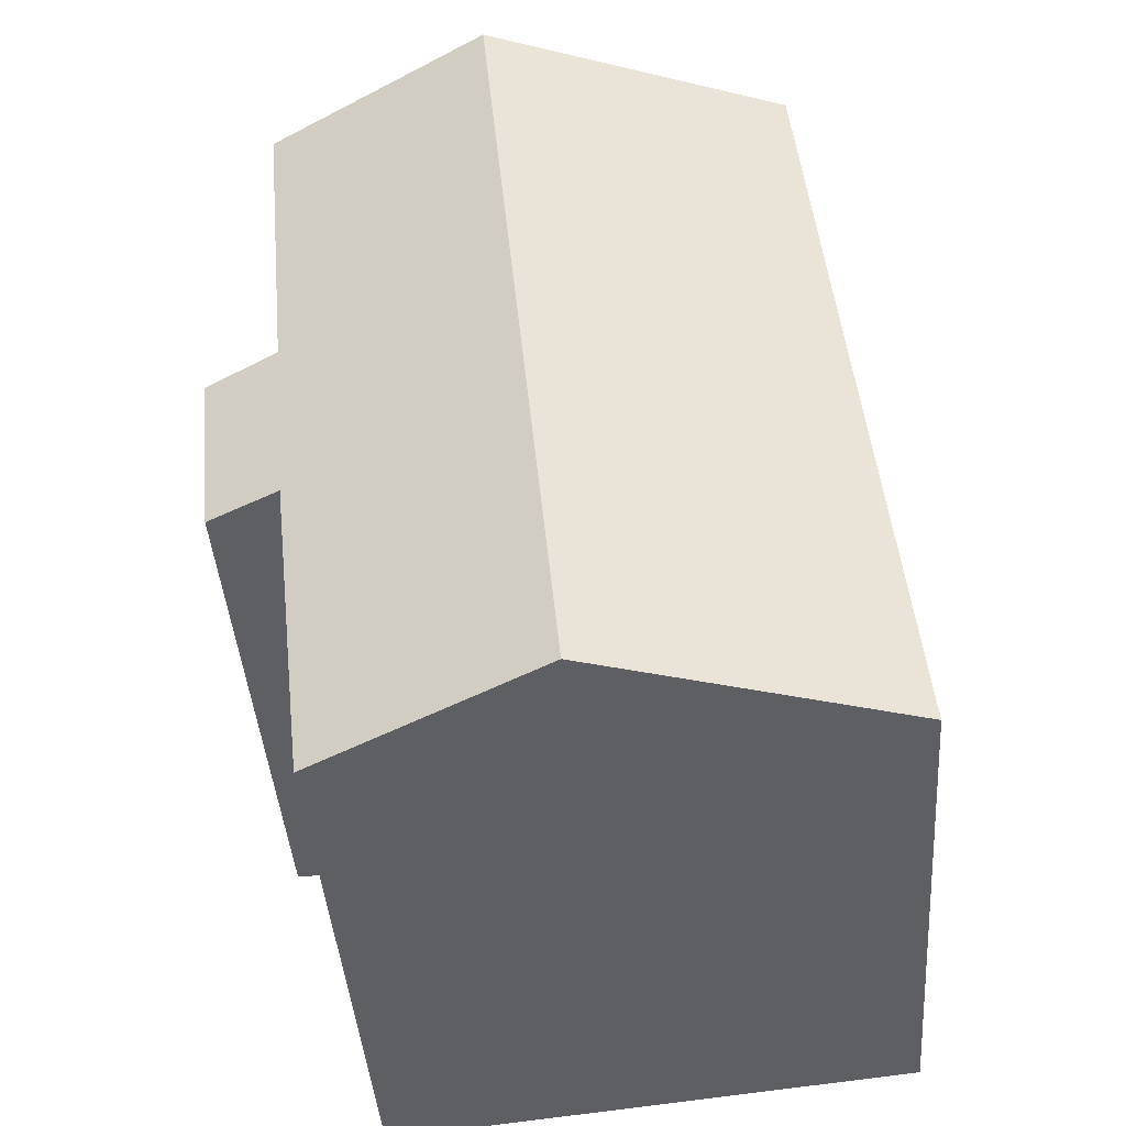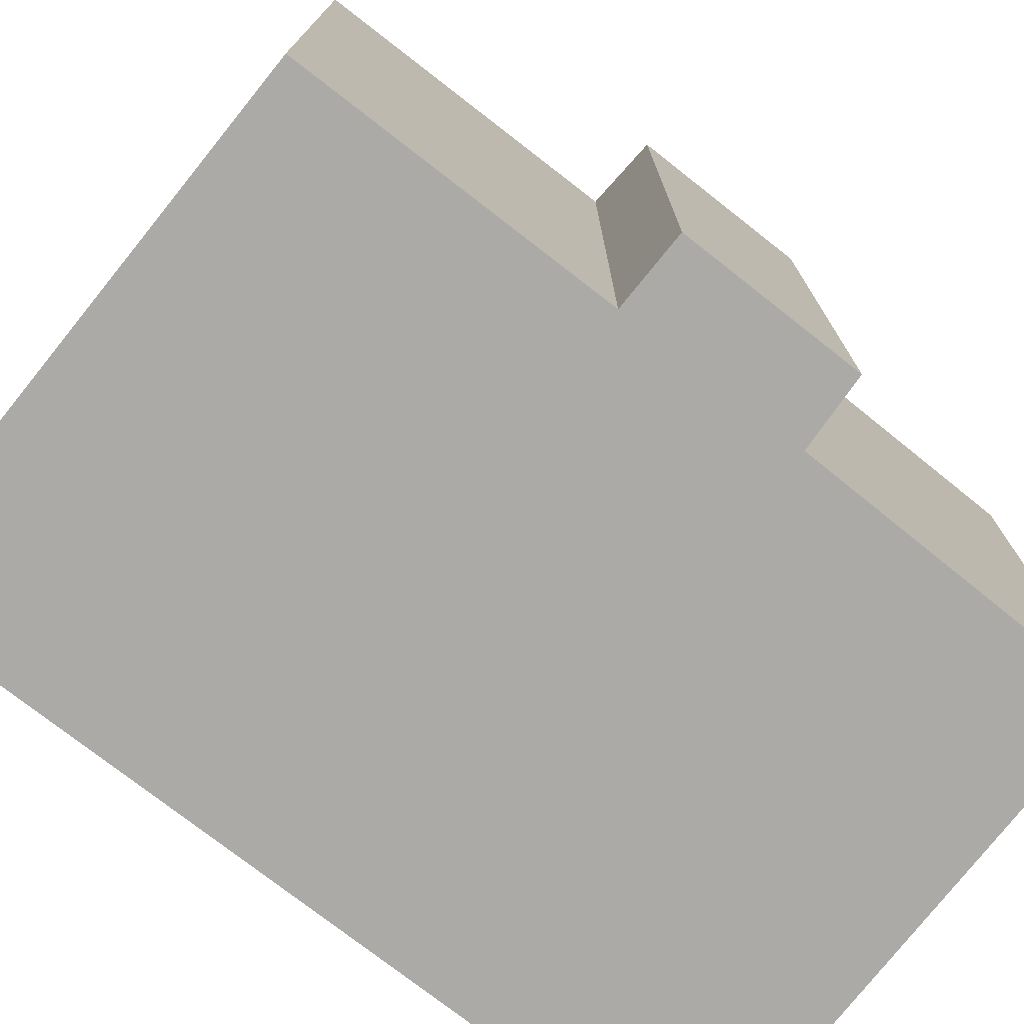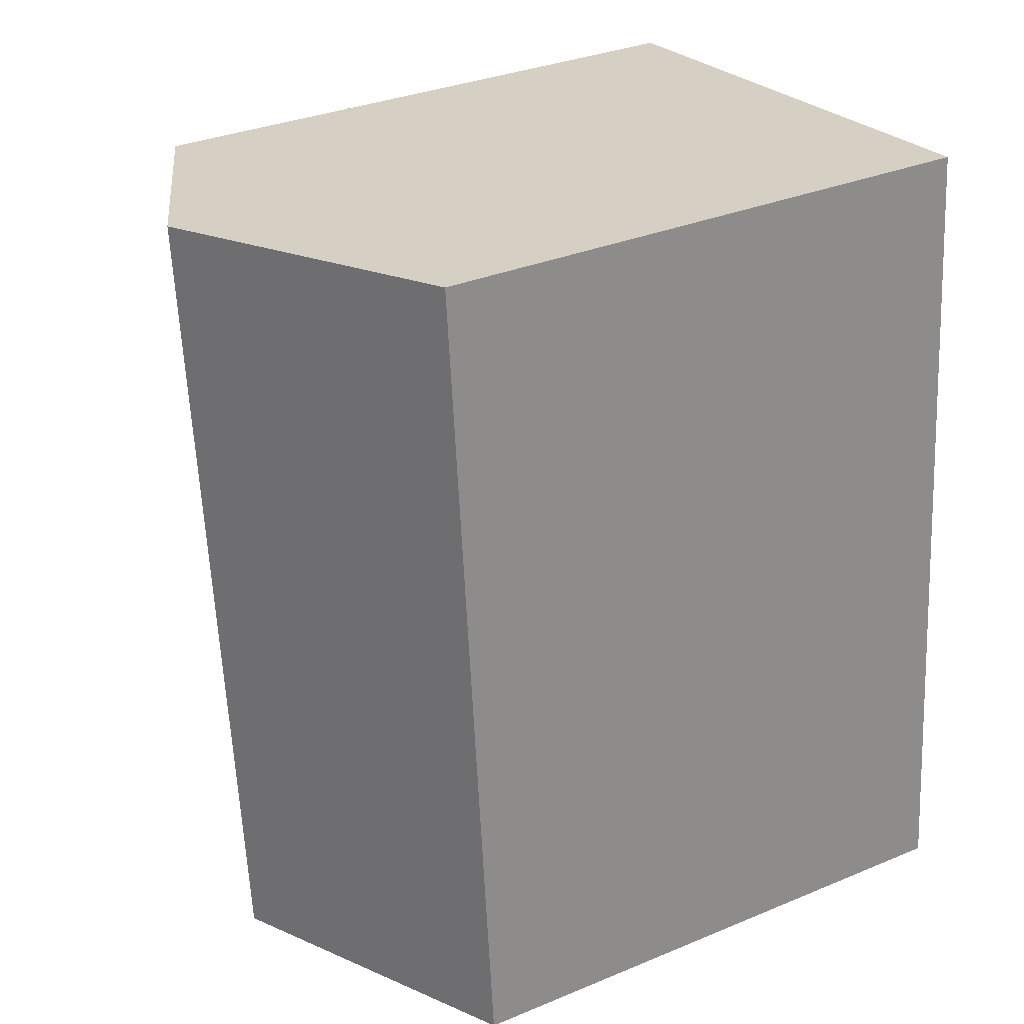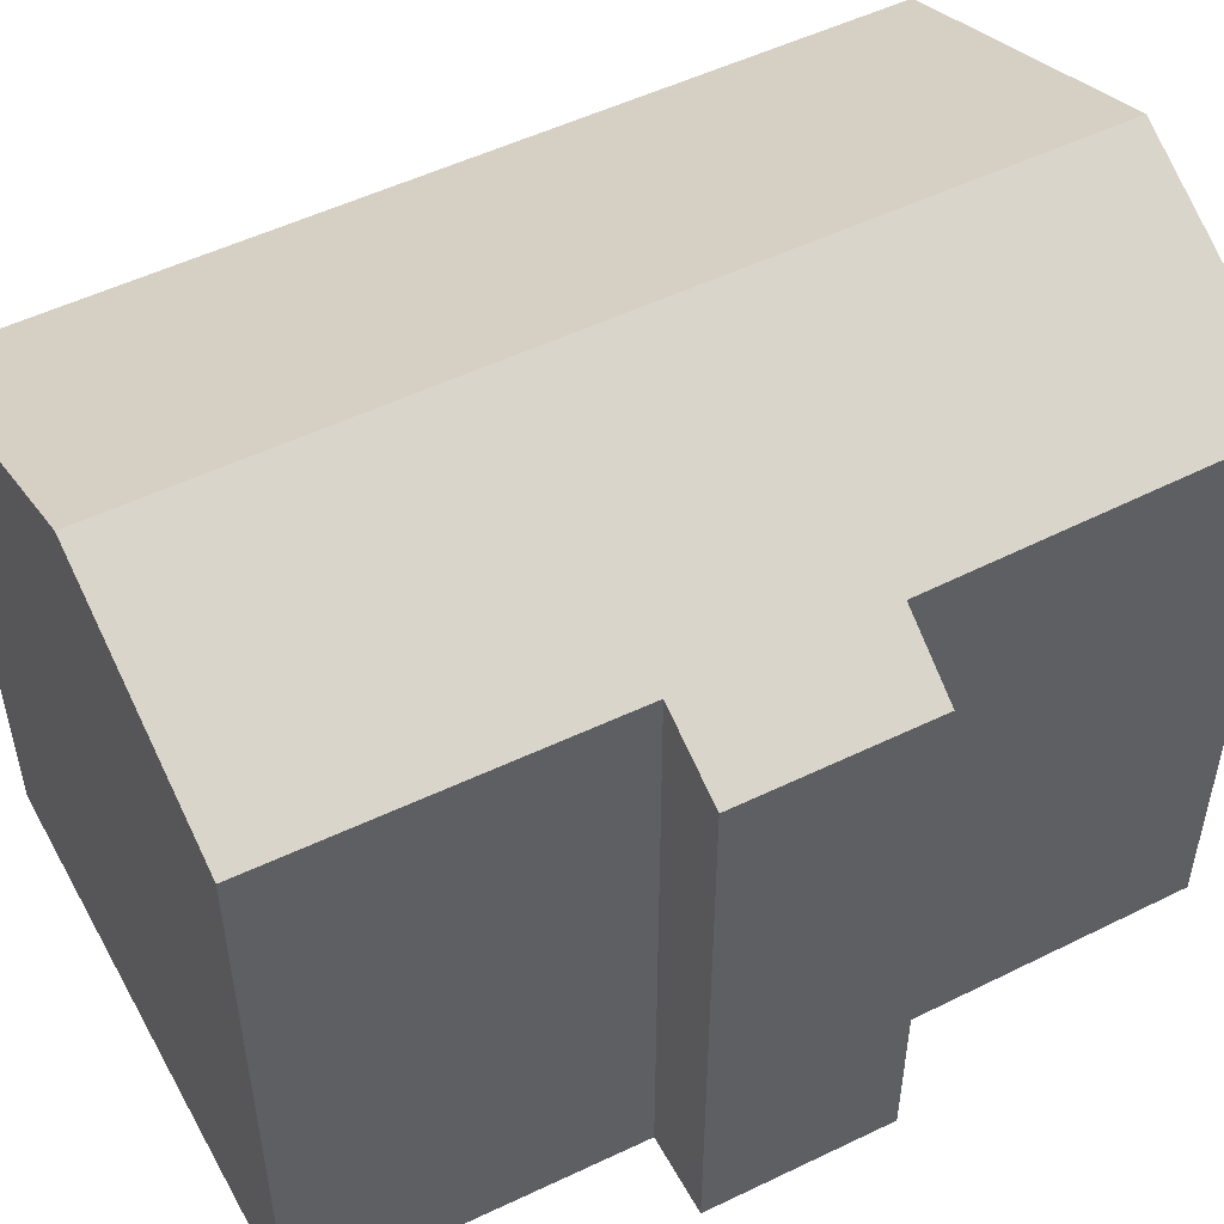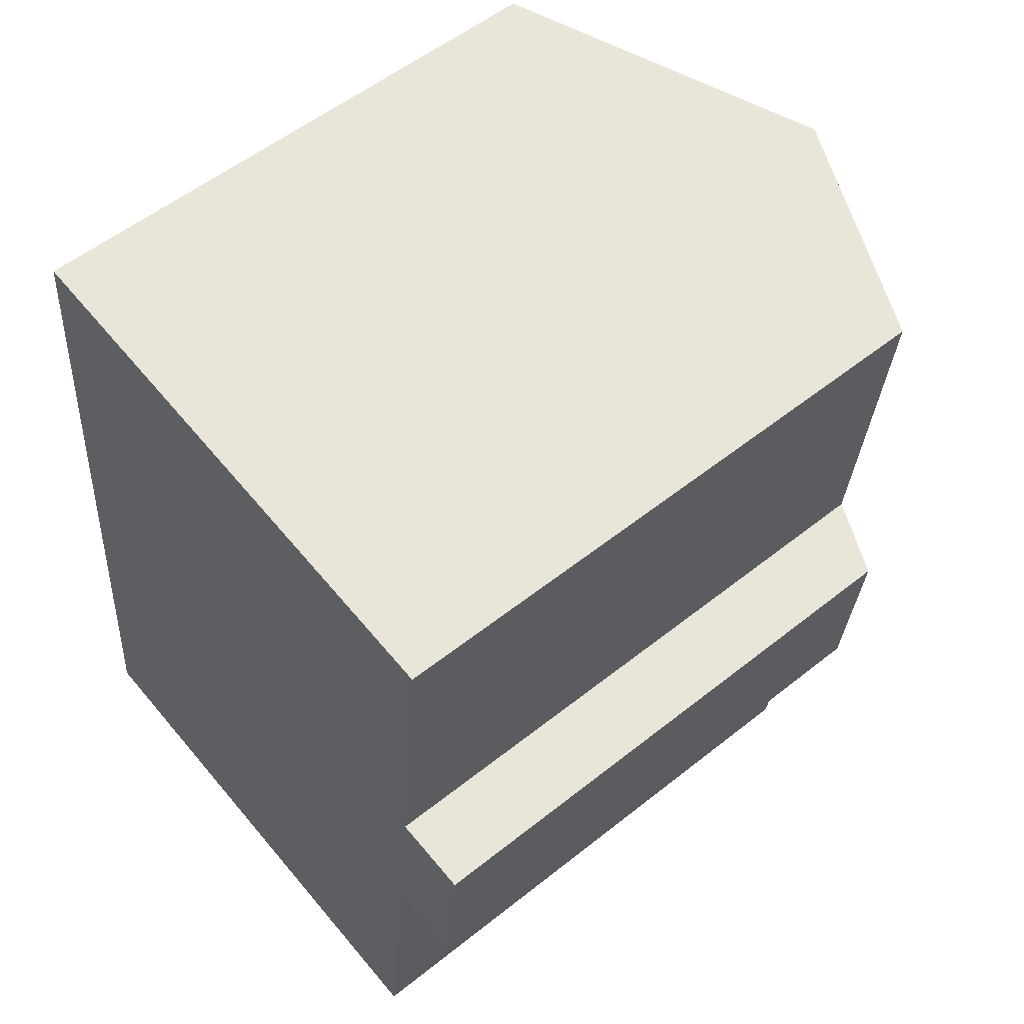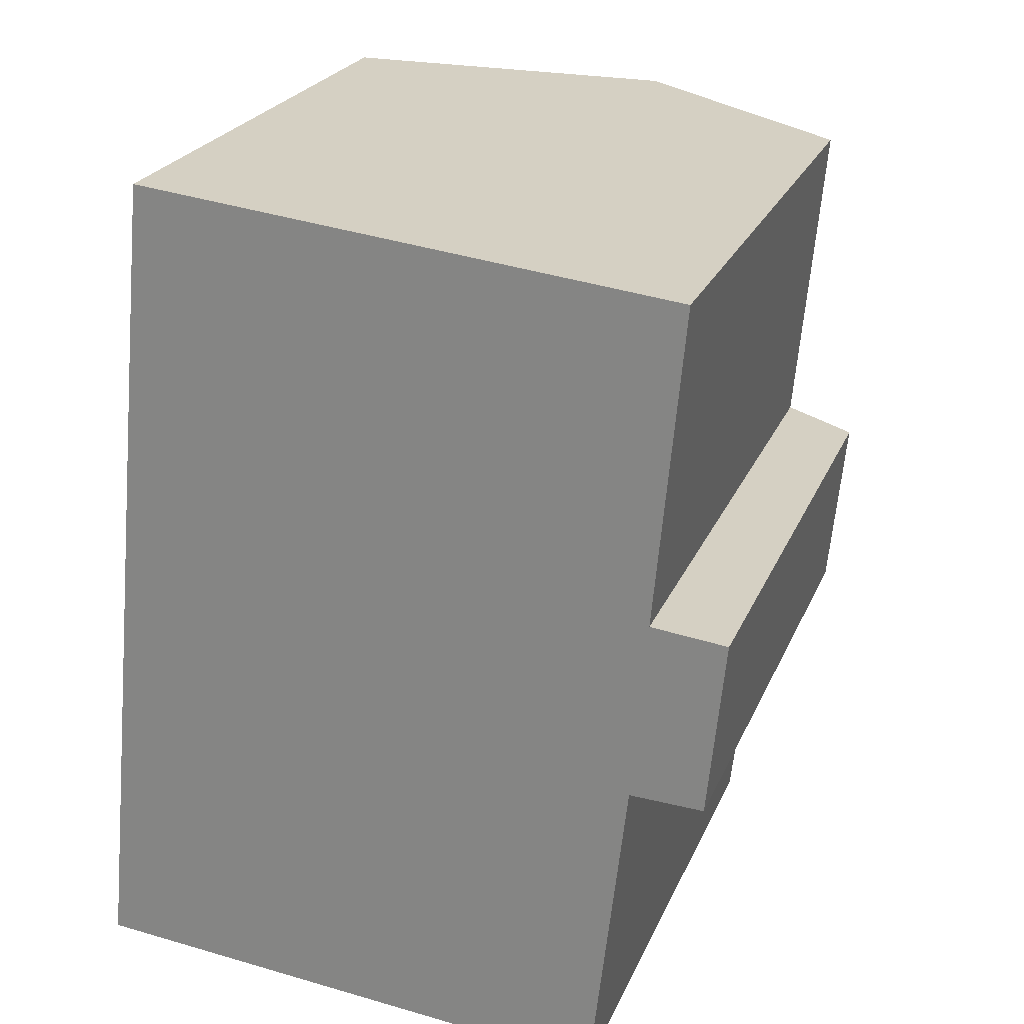
<metadata>
{"format":"obj","ext":"obj","renderer":"f3d","projection":"perspective","resolution":1024,"background":"white","views":[{"elev":-42.1,"azim":-175.8,"up":"+Z"},{"elev":-75.7,"azim":57.5,"up":"+Y"},{"elev":32.6,"azim":-120.0,"up":"+Z"},{"elev":52.6,"azim":68.2,"up":"+Y"},{"elev":55.0,"azim":49.9,"up":"+Z"},{"elev":23.7,"azim":18.9,"up":"+Z"}]}
</metadata>
<code>
v  9.749 17.71 20.13
v  13.47 15.14 -1.317
v  7.741 17.71 -0.757
v  14.39 15.08 6.87
v  16.26 14.24 6.782
v  14.79 15.1 11.49
v  16.71 14.23 11.28
v  15.52 15.11 19.49
v  2.497 15.35 -0.244
v  1.184 14.76 -0.116
v  0.303 14.37 -0.03
v  0 14.23 8.715e-16
v  0.002 14.23 0.016
v  2.497 14.45 20.94
v  2.018 14.23 21
v  13.47 8.064e-17 -1.317
v  0.303 1.837e-18 -0.03
v  0 0 0
v  7.741 4.635e-17 -0.757
v  1.184 7.103e-18 -0.116
v  2.497 1.494e-17 -0.244
v  14.39 -4.207e-16 6.87
v  16.26 -4.153e-16 6.782
v  0.002 -9.797e-19 0.016
v  2.018 -1.286e-15 21
v  2.497 -1.282e-15 20.94
v  9.749 -1.233e-15 20.13
v  15.52 -1.193e-15 19.49
v  14.79 -7.039e-16 11.49
v  16.71 -6.907e-16 11.28
g defaultobject
f 1 2 3
f 2 1 4
f 4 1 5
f 5 1 6
f 5 6 7
f 6 1 8
f 9 1 3
f 1 9 10
f 1 10 11
f 1 11 12
f 1 12 13
f 1 13 14
f 14 13 15
f 16 3 2
f 3 16 9
f 9 16 10
f 10 16 11
f 11 16 12
f 12 16 17
f 12 17 18
f 17 16 19
f 17 19 20
f 20 19 21
f 5 22 4
f 22 5 23
f 18 13 12
f 13 18 24
f 24 15 13
f 15 24 25
f 25 14 15
f 14 25 1
f 1 25 8
f 8 25 26
f 8 26 27
f 8 27 28
f 29 7 6
f 7 29 30
f 28 6 8
f 6 28 29
f 7 23 5
f 23 7 30
f 4 16 2
f 16 4 22
f 27 29 28
f 29 27 26
f 29 26 23
f 23 26 22
f 22 26 16
f 16 26 25
f 16 25 24
f 16 24 19
f 19 24 21
f 21 24 20
f 20 24 17
f 17 24 18
f 23 30 29

</code>
